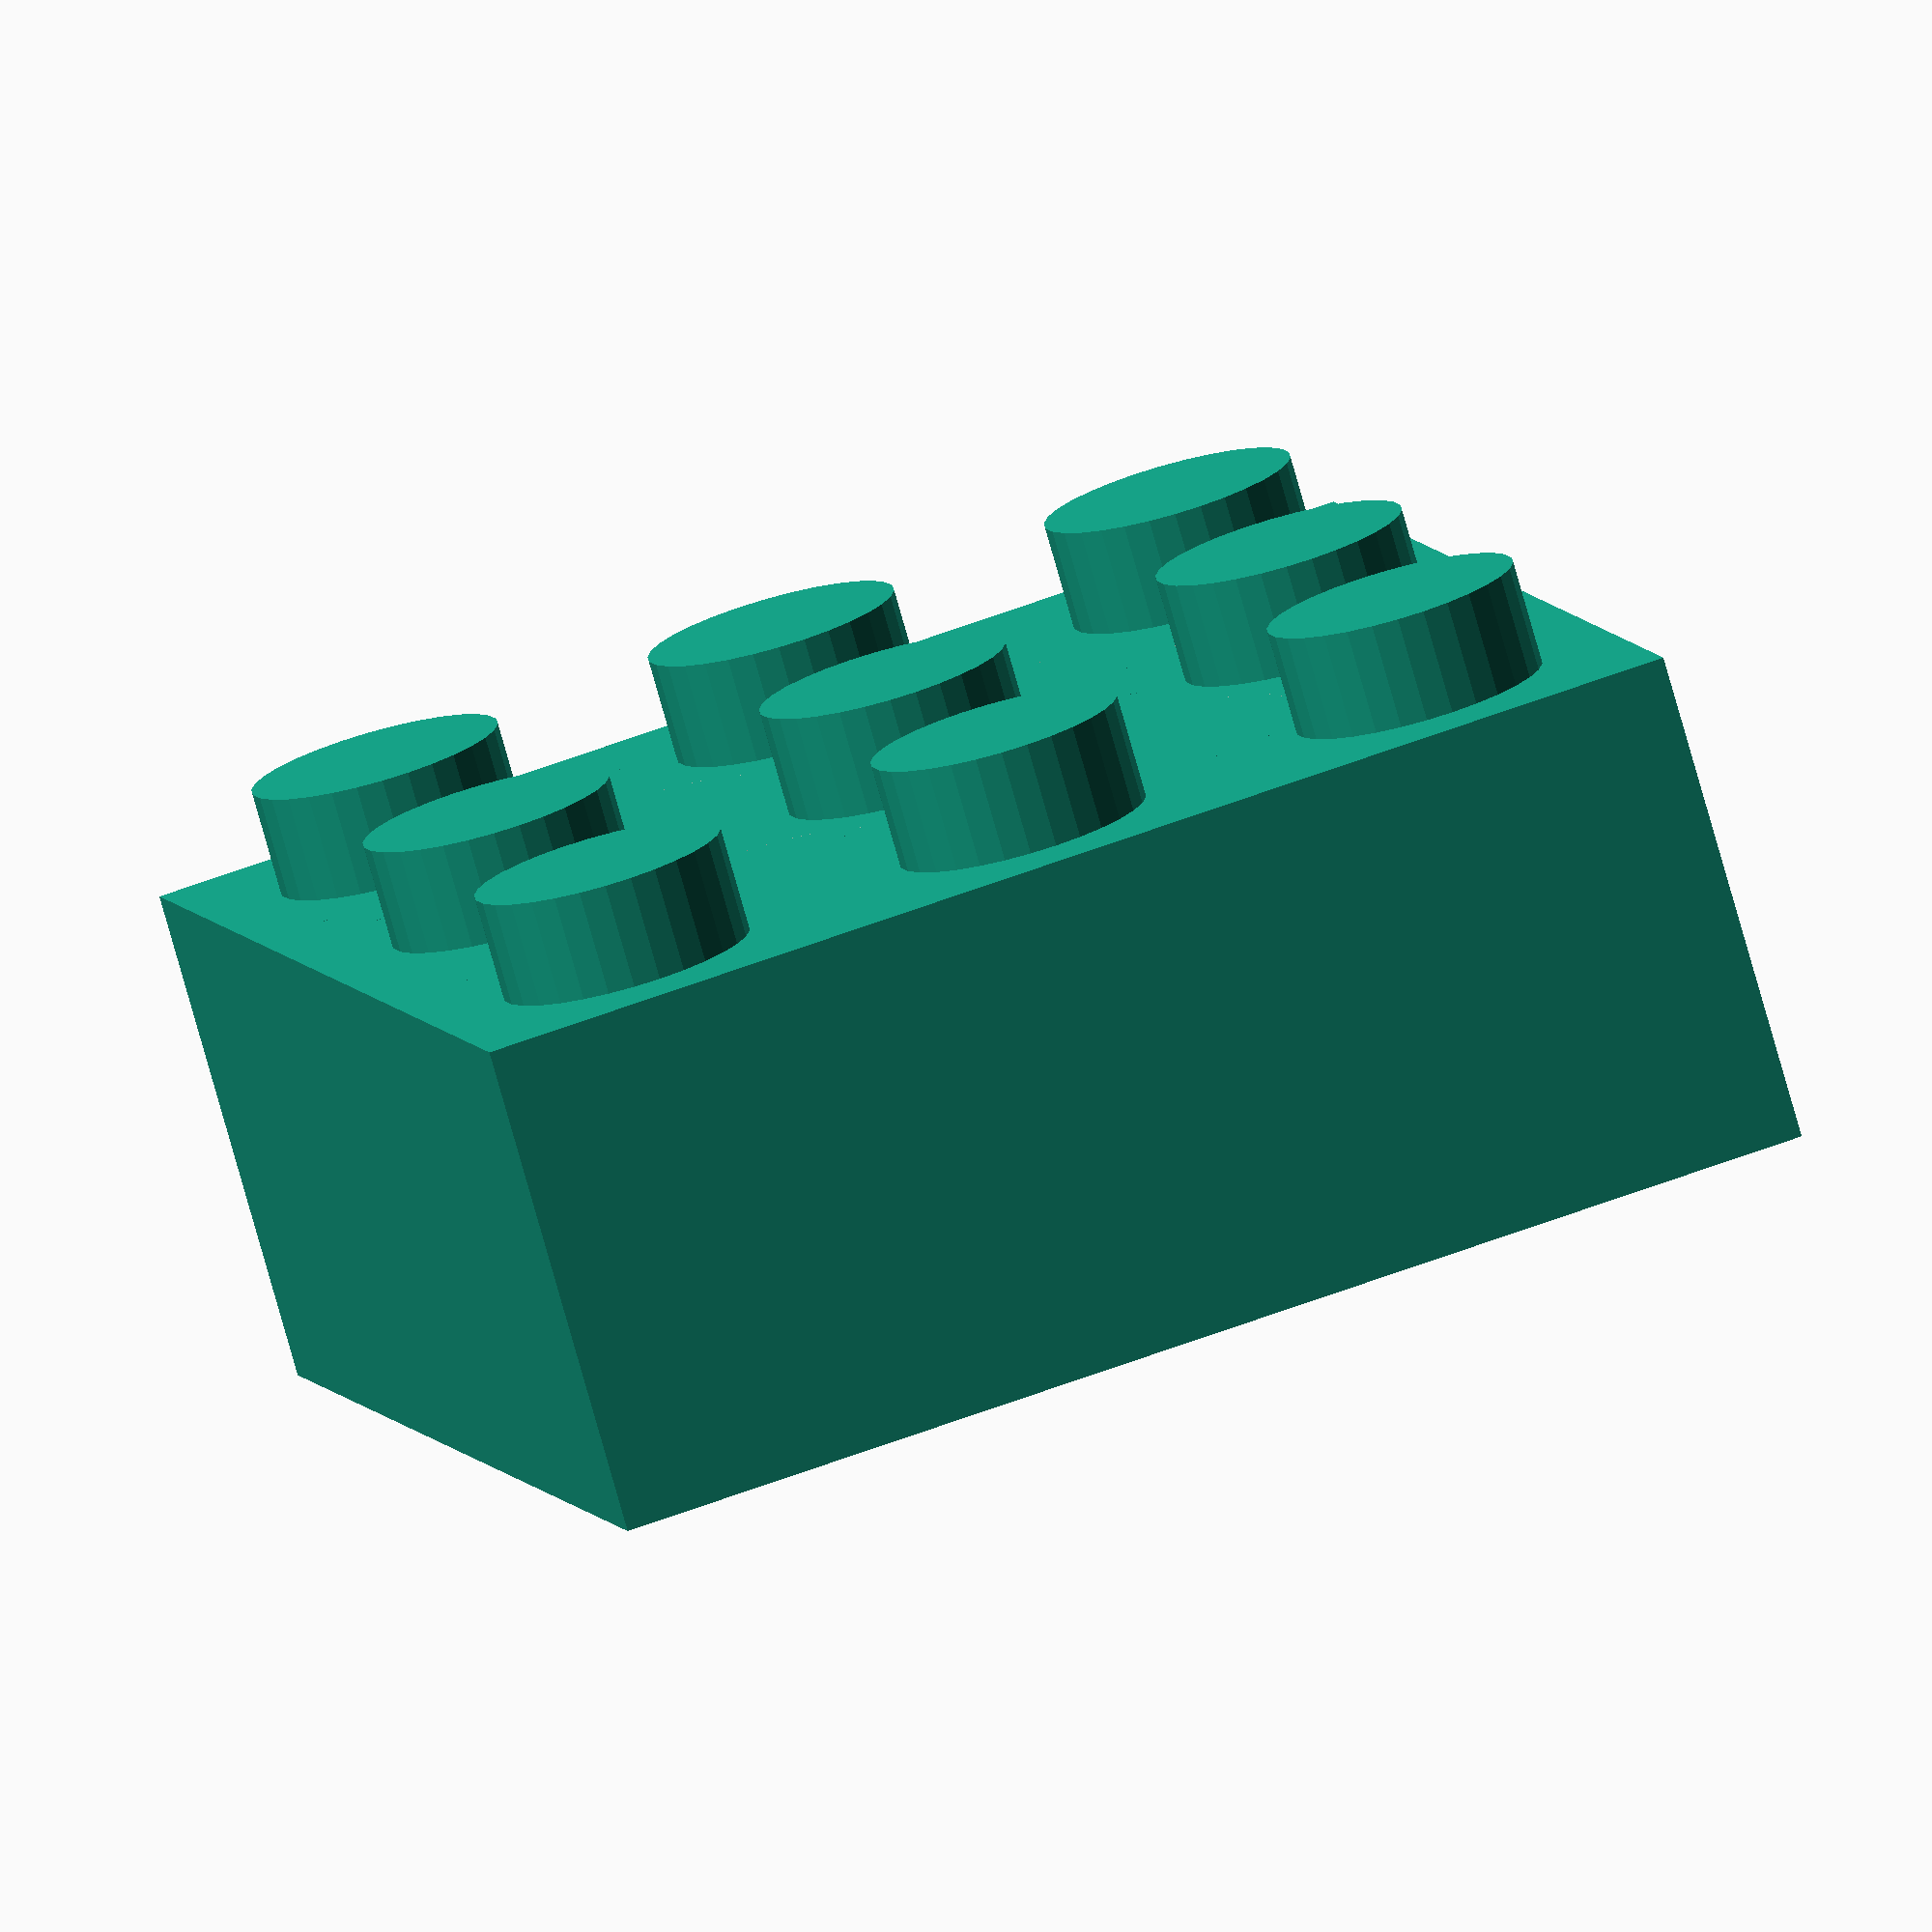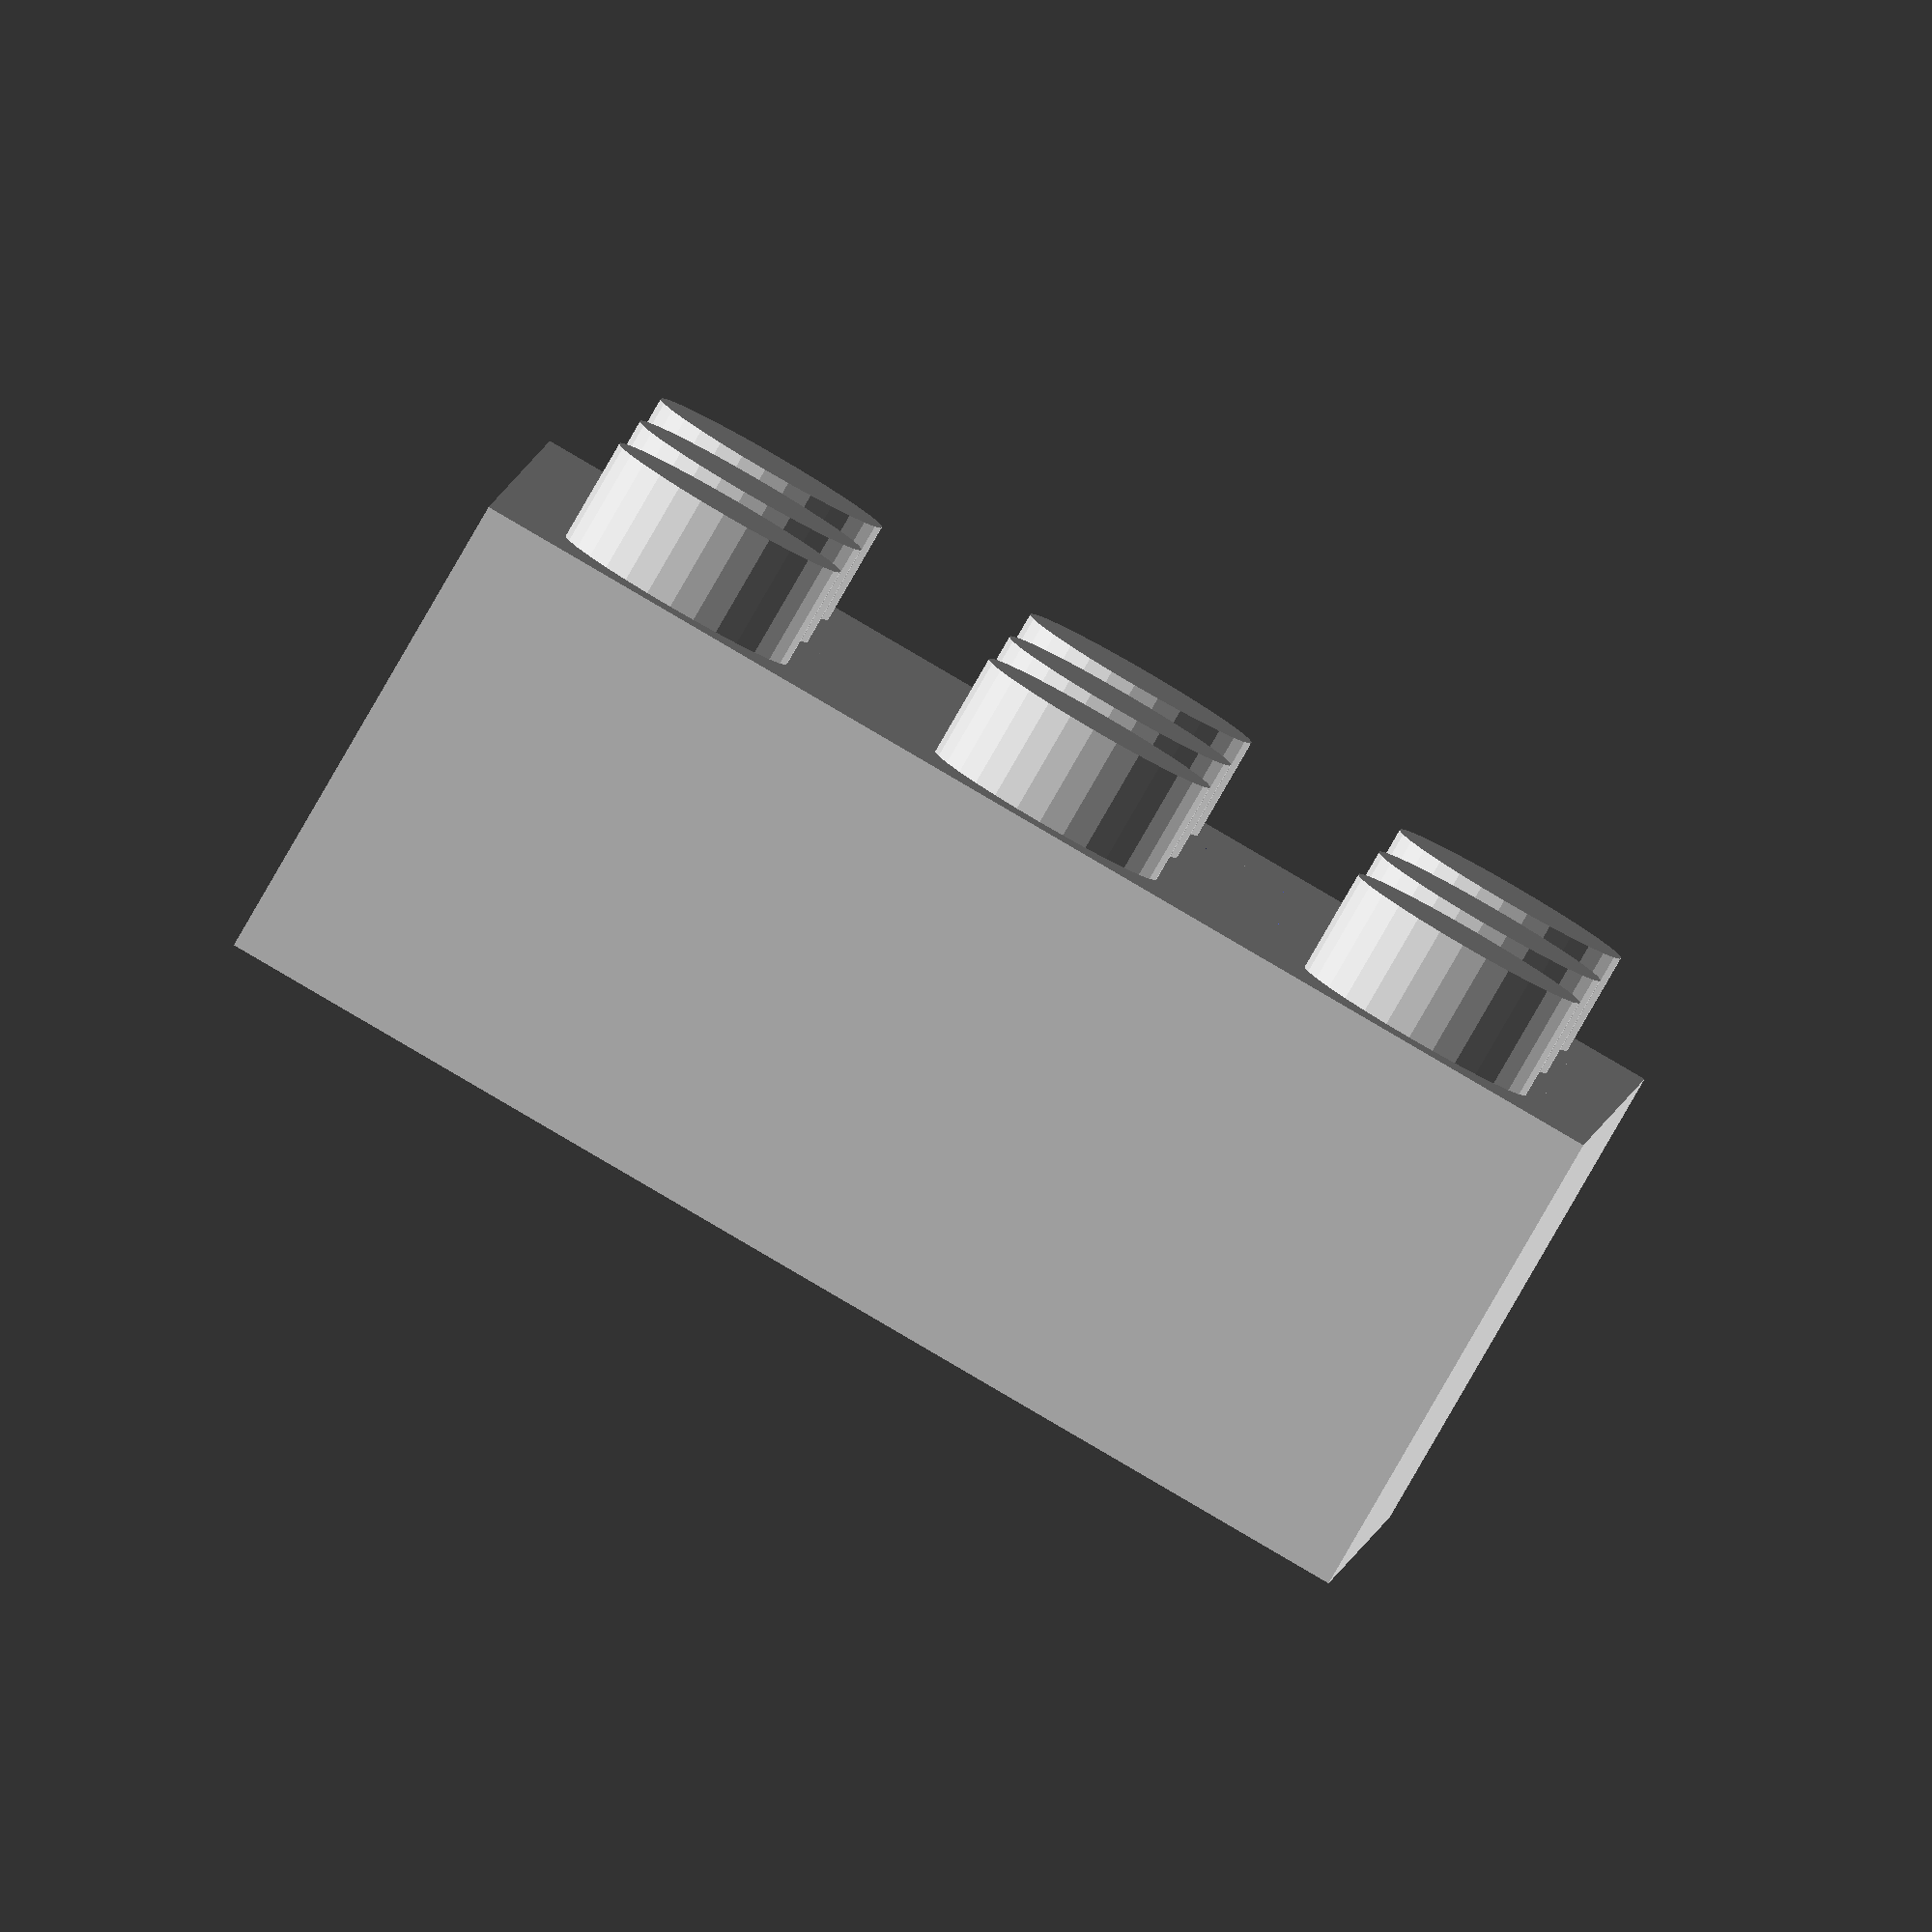
<openscad>
/*Customizer Variables*/
width = 3; //[1:99]
length = 3; //[1:99]
thickness = 3; //[1:9]



/*Non customizer variables*/
knob_diameter=4.8+0;		//knobs on top of blocks
knob_height=2+0;
knob_spacing=8.0+0;
wall_thickness=1.45+0;
roof_thickness=1.05+0;
block_height=9.5+0;
pin_diameter=3+0;		//pin for bottom blocks with width or length of 1
post_diameter=6.5+0;
reinforcing_width=1.5+0;
axle_spline_width=2.0+0;
axle_diameter=5+0;
cylinder_precision=0.1+0;

block(length,width,thickness/3,axle_hole=false,reinforcement=true);

module block(width,length,height,axle_hole,reinforcement) {
	overall_length=(length-1)*knob_spacing+knob_diameter+wall_thickness*2;
	overall_width=(width-1)*knob_spacing+knob_diameter+wall_thickness*2;
	start=(knob_diameter/2+knob_spacing/2+wall_thickness);
	translate([-overall_length/2,-overall_width/2,0])
		union() {
			difference() {
				union() {
					cube([overall_length,overall_width,height*block_height]);
					translate([knob_diameter/2+wall_thickness,knob_diameter/2+wall_thickness,0]) 
						for (ycount=[0:width-1])
							for (xcount=[0:length-1]) {
								translate([xcount*knob_spacing,ycount*knob_spacing,0])
									cylinder(r=knob_diameter/2,h=block_height*height+knob_height,$fs=cylinder_precision);
						}
				}
				translate([wall_thickness,wall_thickness,-roof_thickness]) cube([overall_length-wall_thickness*2,overall_width-wall_thickness*2,block_height*height]);
				if (axle_hole==true)
					if (width>1 && length>1) for (ycount=[1:width-1])
						for (xcount=[1:length-1])
							translate([(xcount-1)*knob_spacing+start,(ycount-1)*knob_spacing+start,-block_height/2])  axle(height+1);
			}
	
			if (reinforcement==true && width>1 && length>1)
				difference() {
					for (ycount=[1:width-1])
						for (xcount=[1:length-1])
							translate([(xcount-1)*knob_spacing+start,(ycount-1)*knob_spacing+start,0]) reinforcement(height);
					for (ycount=[1:width-1])
						for (xcount=[1:length-1])
							translate([(xcount-1)*knob_spacing+start,(ycount-1)*knob_spacing+start,-0.5]) cylinder(r=post_diameter/2-0.1, h=height*block_height+0.5, $fs=cylinder_precision);
				}
	
			if (width>1 && length>1) for (ycount=[1:width-1])
				for (xcount=[1:length-1])
					translate([(xcount-1)*knob_spacing+start,(ycount-1)*knob_spacing+start,0]) post(height,axle_hole);
	
			if (width==1 && length!=1)
				for (xcount=[1:length-1])
					translate([(xcount-1)*knob_spacing+start,overall_width/2,0]) cylinder(r=pin_diameter/2,h=block_height*height,$fs=cylinder_precision);
	
			if (length==1 && width!=1)
				for (ycount=[1:width-1])
					translate([overall_length/2,(ycount-1)*knob_spacing+start,0]) cylinder(r=pin_diameter/2,h=block_height*height,$fs=cylinder_precision);
		}
}

module post(height,axle_hole=false) {
	difference() {
		cylinder(r=post_diameter/2, h=height*block_height,$fs=cylinder_precision);
		if (axle_hole==true) {
			translate([0,0,-block_height/2])
				axle(height+1);
		} else {
			translate([0,0,-0.5])
				cylinder(r=knob_diameter/2, h=height*block_height+1,$fs=cylinder_precision);
		}
	}
}

module reinforcement(height) {
	union() {
		translate([0,0,height*block_height/2]) union() {
			cube([reinforcing_width,knob_spacing+knob_diameter+wall_thickness/2,height*block_height],center=true);
			rotate(v=[0,0,1],a=90) cube([reinforcing_width,knob_spacing+knob_diameter+wall_thickness/2,height*block_height], center=true);
		}
	}
}

module axle(height) {
	translate([0,0,height*block_height/2]) union() {
		cube([axle_diameter,axle_spline_width,height*block_height],center=true);
		cube([axle_spline_width,axle_diameter,height*block_height],center=true);
	}
}
			
</openscad>
<views>
elev=258.3 azim=74.3 roll=164.2 proj=o view=wireframe
elev=265.4 azim=93.2 roll=210.1 proj=o view=wireframe
</views>
